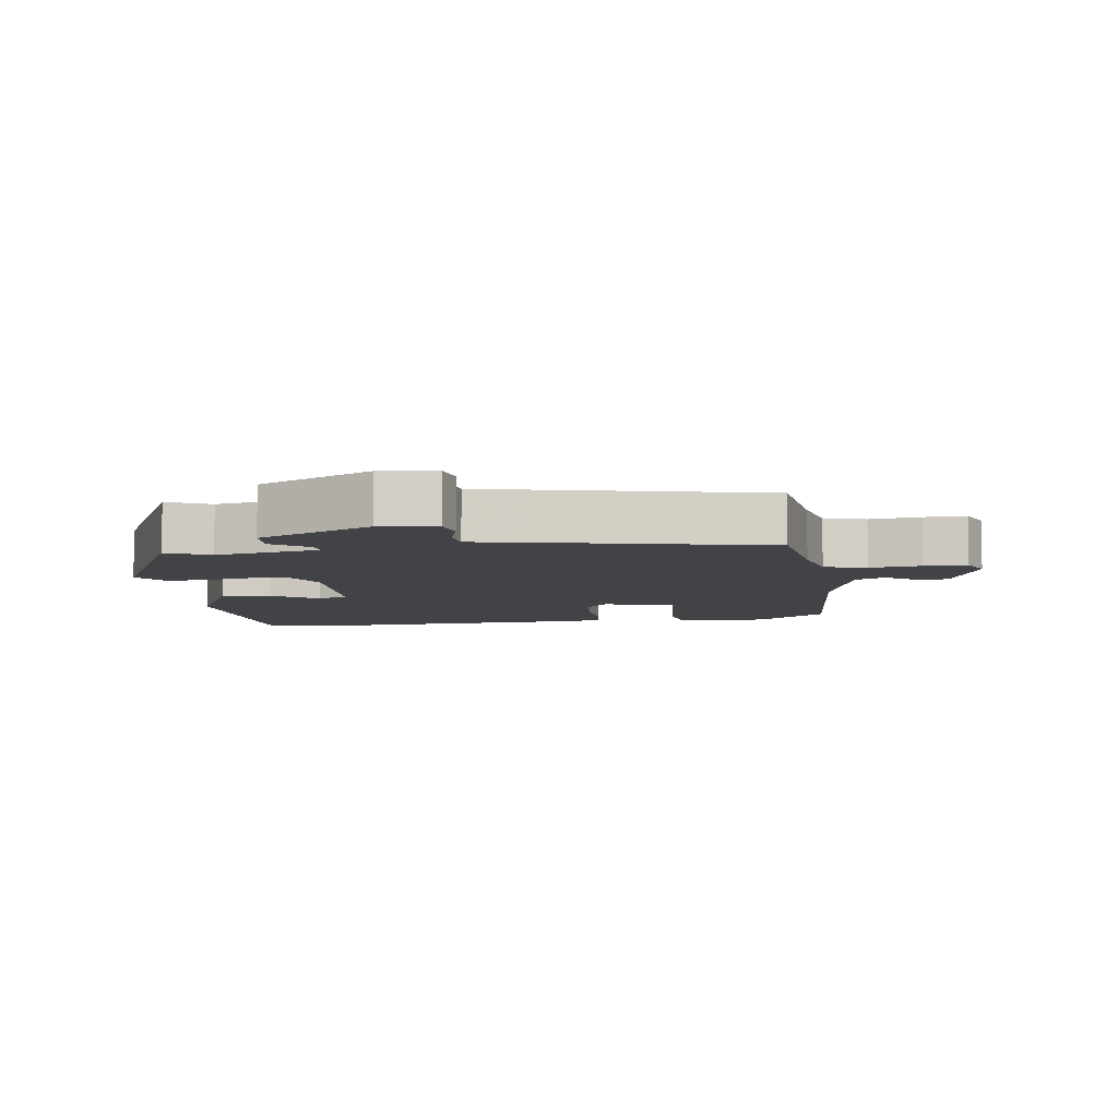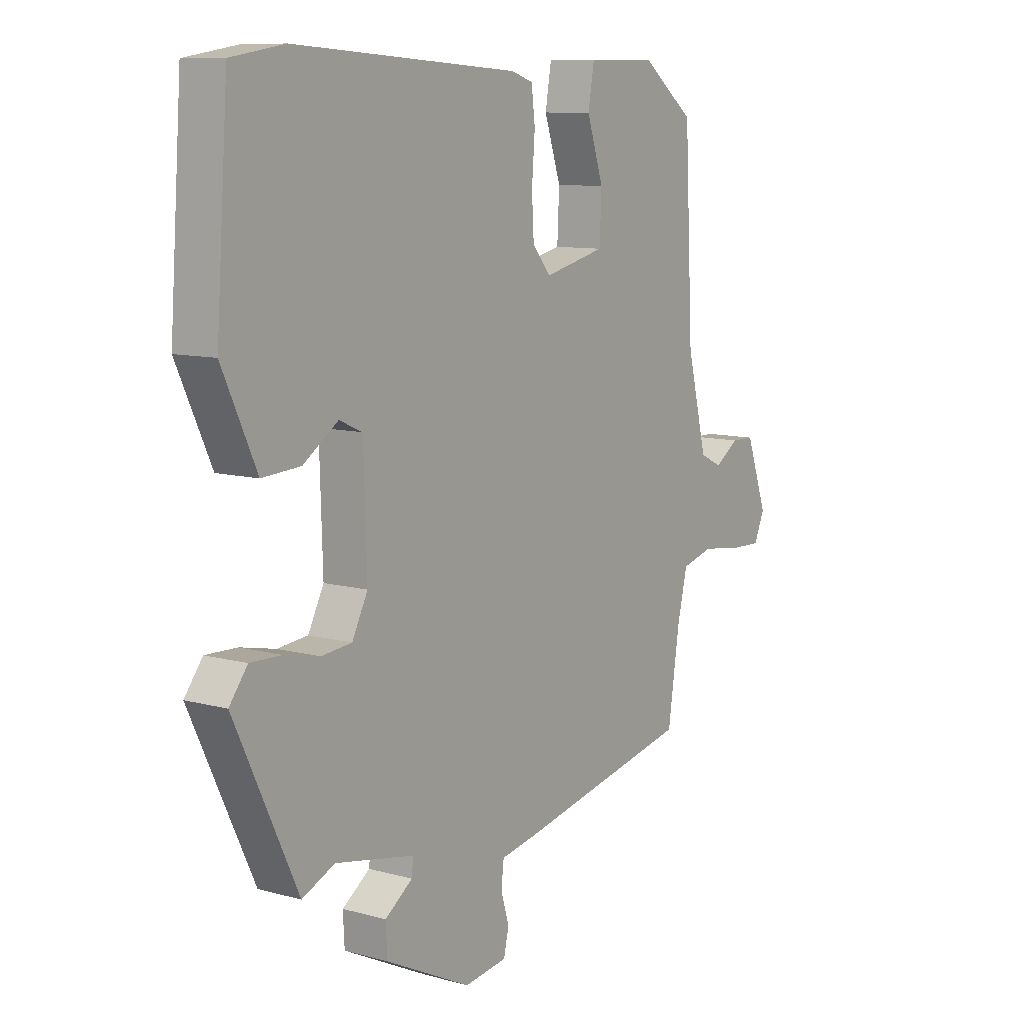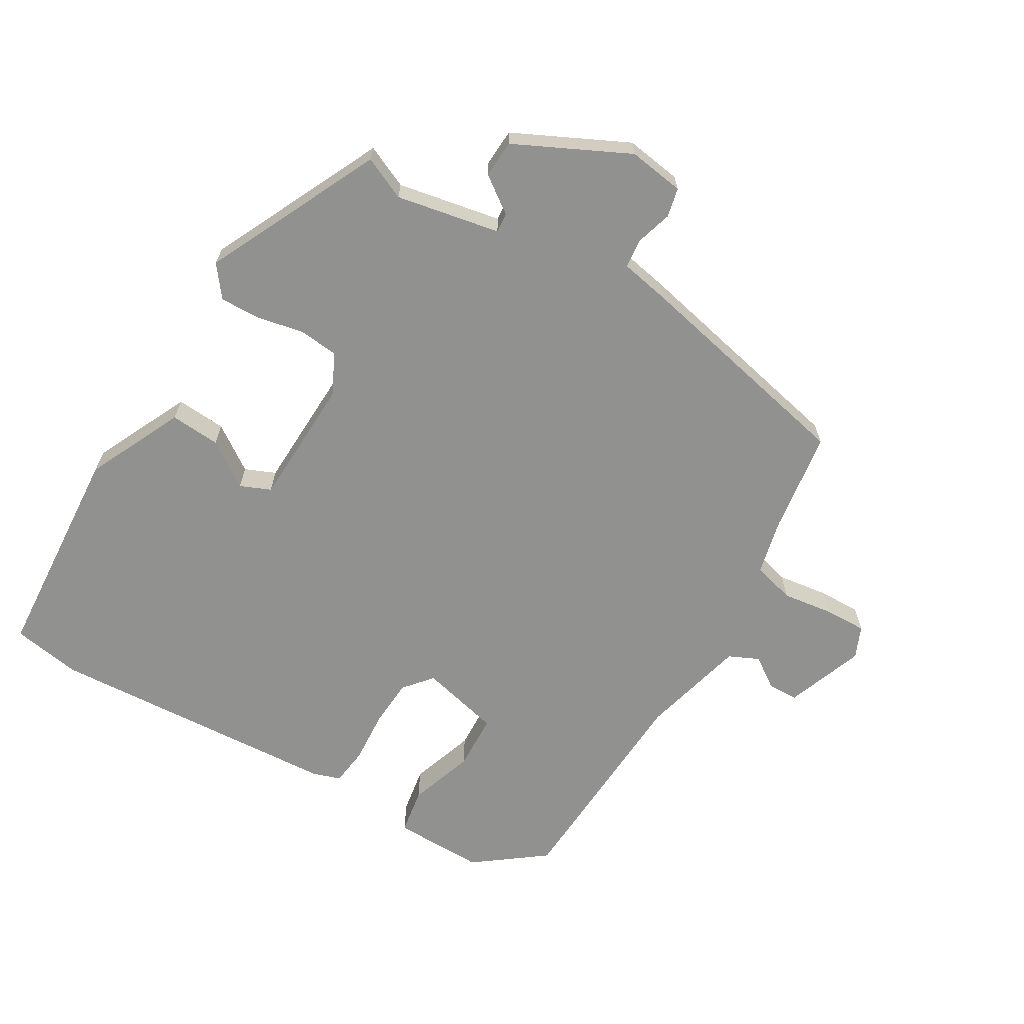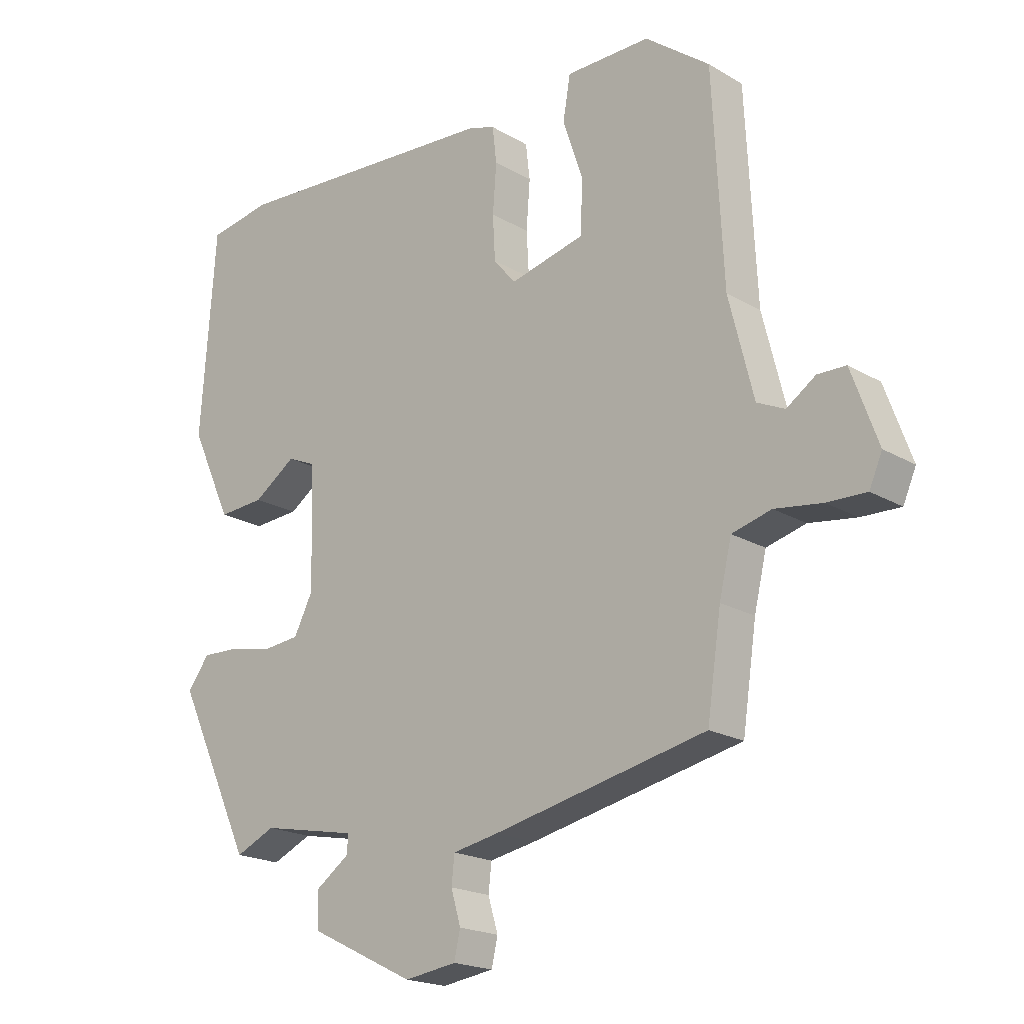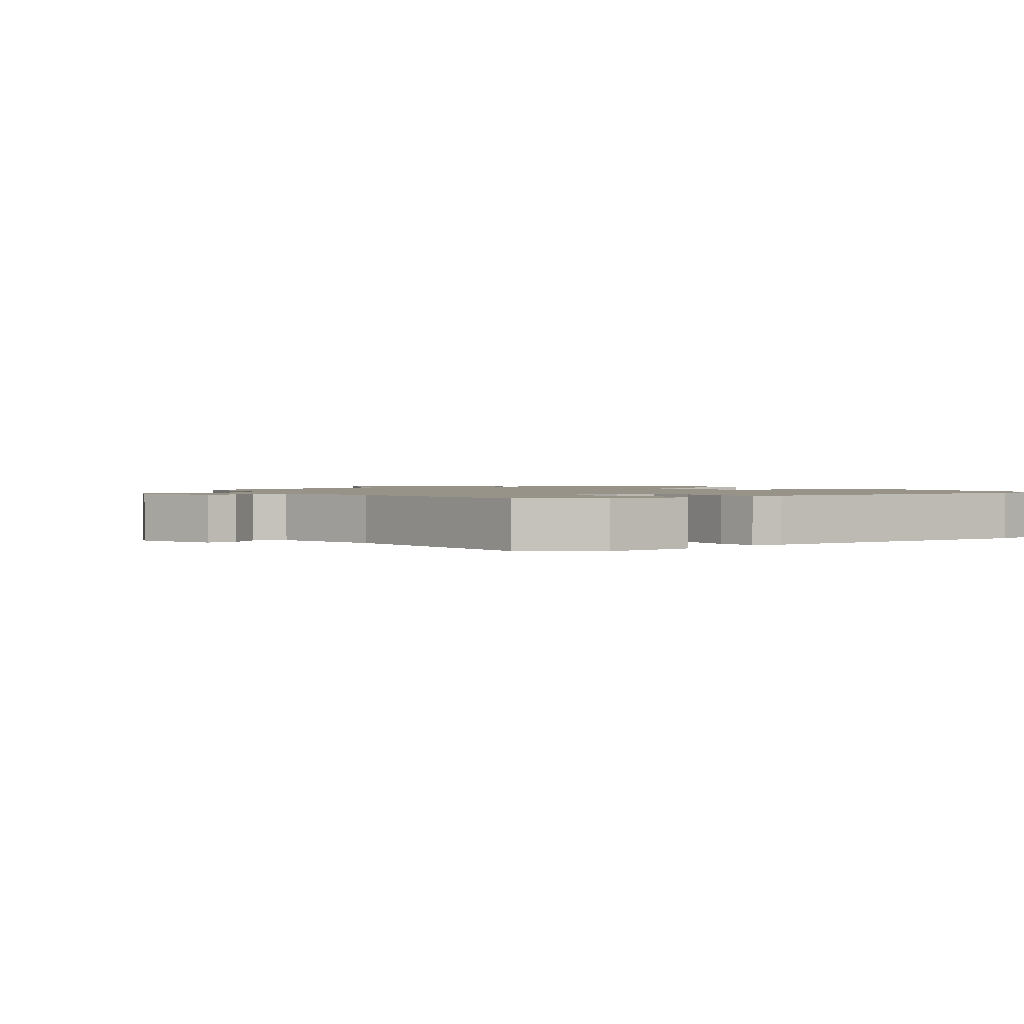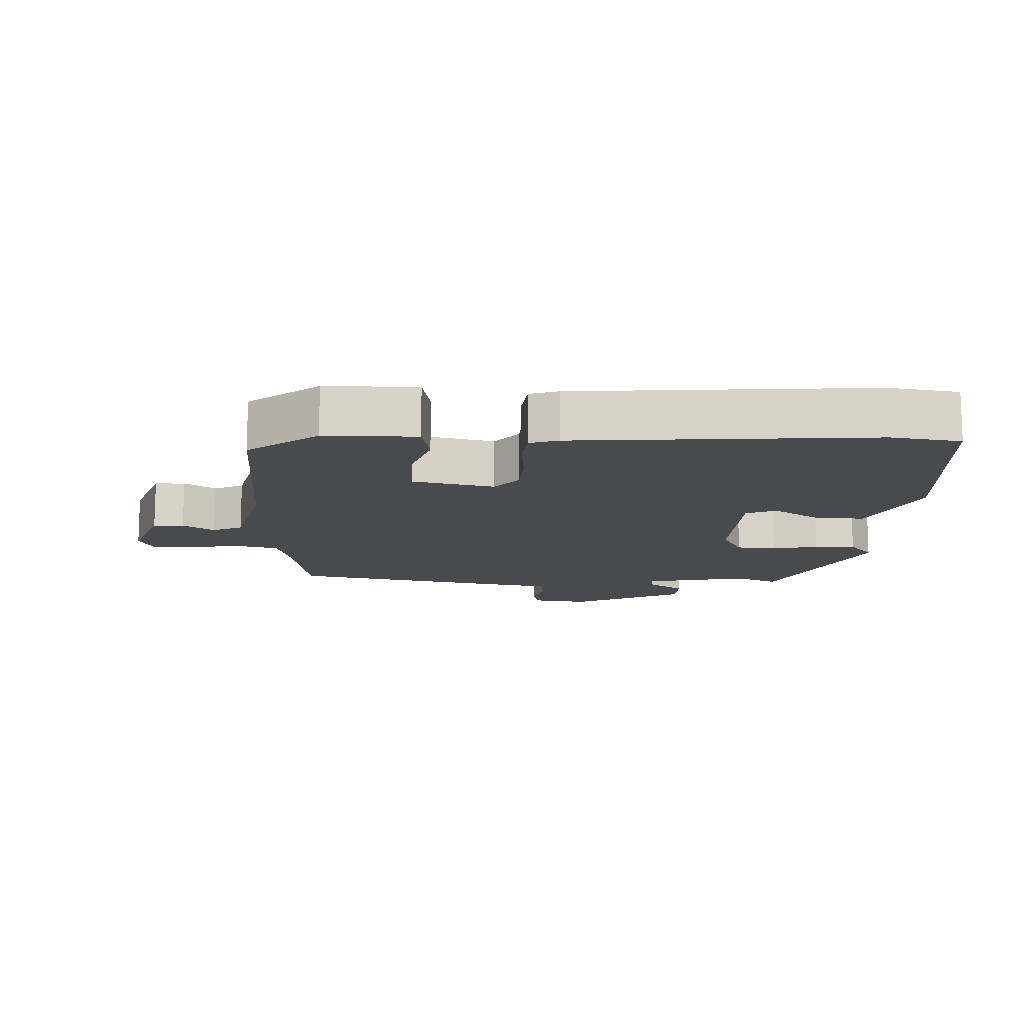
<metadata>
{"format":"obj","ext":"obj","renderer":"f3d","projection":"perspective","resolution":1024,"background":"white","views":[{"elev":-7.3,"azim":-172.6,"up":"+Y"},{"elev":9.8,"azim":125.3,"up":"+Z"},{"elev":-65.9,"azim":149.1,"up":"+Y"},{"elev":-19.7,"azim":-137.3,"up":"+Z"},{"elev":1.5,"azim":-36.2,"up":"+Y"},{"elev":-13.0,"azim":-1.7,"up":"+Y"}]}
</metadata>
<code>
v -0.468 0.07 0.421
v -0.363 0.07 0.501
v -0.225 0.07 0.5
v -0.213 0.07 0.43
v -0.246 0.07 0.331
v -0.242 0.07 0.246
v -0.12 0.07 0.217
v -0.084 0.07 0.26
v -0.08 0.07 0.333
v -0.086 0.07 0.412
v -0.079 0.07 0.471
v -0.036 0.07 0.485
v 0.409 0.07 0.515
v 0.514 0.07 0.498
v 0.538 0.07 0.166
v 0.47 0.07 0.02
v 0.394 0.07 0.025
v 0.325 0.07 0.072
v 0.279 0.07 0.052
v 0.273 0.07 -0.144
v 0.304 0.07 -0.205
v 0.364 0.07 -0.211
v 0.434 0.07 -0.196
v 0.496 0.07 -0.194
v 0.532 0.07 -0.241
v 0.407 0.07 -0.505
v 0.342 0.07 -0.476
v 0.185 0.07 -0.507
v 0.188 0.07 -0.537
v 0.243 0.07 -0.576
v 0.24 0.07 -0.633
v 0.069 0.07 -0.717
v -0.016 0.07 -0.705
v -0.026 0.07 -0.661
v -0.01 0.07 -0.607
v -0.015 0.07 -0.562
v -0.09 0.07 -0.548
v -0.437 0.07 -0.474
v -0.46 0.07 -0.319
v -0.48 0.07 -0.235
v -0.544 0.07 -0.218
v -0.621 0.07 -0.229
v -0.685 0.07 -0.231
v -0.706 0.07 -0.183
v -0.663 0.07 -0.064
v -0.617 0.07 -0.063
v -0.57 0.07 -0.095
v -0.525 0.07 -0.074
v -0.485 0.07 0.086
v -0.468 0 0.421
v -0.363 0 0.501
v -0.225 0 0.5
v -0.213 0 0.43
v -0.246 0 0.331
v -0.242 0 0.246
v -0.12 0 0.217
v -0.084 0 0.26
v -0.08 0 0.333
v -0.086 0 0.412
v -0.079 0 0.471
v -0.036 0 0.485
v 0.409 0 0.515
v 0.514 0 0.498
v 0.538 0 0.166
v 0.47 0 0.02
v 0.394 0 0.025
v 0.325 0 0.072
v 0.279 0 0.052
v 0.273 0 -0.144
v 0.304 0 -0.205
v 0.364 0 -0.211
v 0.434 0 -0.196
v 0.496 0 -0.194
v 0.532 0 -0.241
v 0.407 0 -0.505
v 0.342 0 -0.476
v 0.185 0 -0.507
v 0.188 0 -0.537
v 0.243 0 -0.576
v 0.24 0 -0.633
v 0.069 0 -0.717
v -0.016 0 -0.705
v -0.026 0 -0.661
v -0.01 0 -0.607
v -0.015 0 -0.562
v -0.09 0 -0.548
v -0.437 0 -0.474
v -0.46 0 -0.319
v -0.48 0 -0.235
v -0.544 0 -0.218
v -0.621 0 -0.229
v -0.685 0 -0.231
v -0.706 0 -0.183
v -0.663 0 -0.064
v -0.617 0 -0.063
v -0.57 0 -0.095
v -0.525 0 -0.074
v -0.485 0 0.086
f 45 46 47
f 44 45 47
f 43 44 47
f 42 43 47
f 41 42 47
f 40 41 47 48
f 36 37 38 39
f 36 39 40
f 33 34 35
f 32 33 35
f 31 32 35
f 30 31 35
f 29 30 35
f 28 29 35 36
f 25 26 27
f 24 25 27
f 23 24 27
f 22 23 27
f 21 22 27 28
f 40 48 49
f 36 40 49
f 28 36 49
f 21 28 49
f 20 21 49
f 14 15 16
f 13 14 16
f 12 13 16
f 11 12 16
f 10 11 16
f 9 10 16
f 8 9 16
f 3 4 5
f 2 3 5
f 1 2 5
f 49 1 5
f 49 5 6
f 49 6 7
f 20 49 7
f 19 20 7
f 18 19 7 8
f 16 17 18
f 8 16 18
f 96 95 94
f 96 94 93
f 96 93 92
f 96 92 91
f 96 91 90
f 97 96 90 89
f 88 87 86 85
f 89 88 85
f 84 83 82
f 84 82 81
f 84 81 80
f 84 80 79
f 84 79 78
f 85 84 78 77
f 76 75 74
f 76 74 73
f 76 73 72
f 76 72 71
f 77 76 71 70
f 98 97 89
f 98 89 85
f 98 85 77
f 98 77 70
f 98 70 69
f 65 64 63
f 65 63 62
f 65 62 61
f 65 61 60
f 65 60 59
f 65 59 58
f 65 58 57
f 54 53 52
f 54 52 51
f 54 51 50
f 54 50 98
f 55 54 98
f 56 55 98
f 56 98 69
f 56 69 68
f 57 56 68 67
f 67 66 65
f 67 65 57
f 1 50 51 2
f 2 51 52 3
f 3 52 53 4
f 4 53 54 5
f 5 54 55 6
f 6 55 56 7
f 7 56 57 8
f 8 57 58 9
f 9 58 59 10
f 10 59 60 11
f 11 60 61 12
f 12 61 62 13
f 13 62 63 14
f 14 63 64 15
f 15 64 65 16
f 16 65 66 17
f 17 66 67 18
f 18 67 68 19
f 19 68 69 20
f 20 69 70 21
f 21 70 71 22
f 22 71 72 23
f 23 72 73 24
f 24 73 74 25
f 25 74 75 26
f 26 75 76 27
f 27 76 77 28
f 28 77 78 29
f 29 78 79 30
f 30 79 80 31
f 31 80 81 32
f 32 81 82 33
f 33 82 83 34
f 34 83 84 35
f 35 84 85 36
f 36 85 86 37
f 37 86 87 38
f 38 87 88 39
f 39 88 89 40
f 40 89 90 41
f 41 90 91 42
f 42 91 92 43
f 43 92 93 44
f 44 93 94 45
f 45 94 95 46
f 46 95 96 47
f 47 96 97 48
f 48 97 98 49
f 49 98 50 1

</code>
